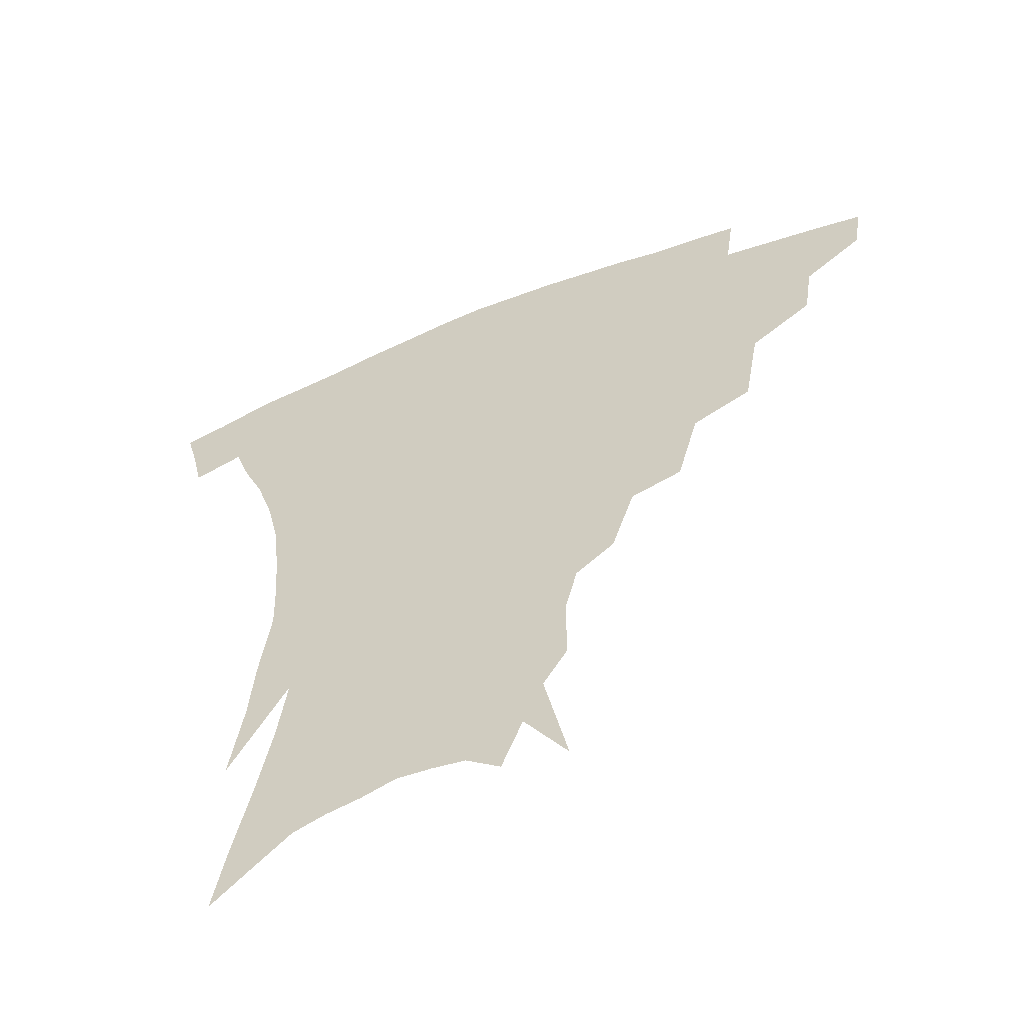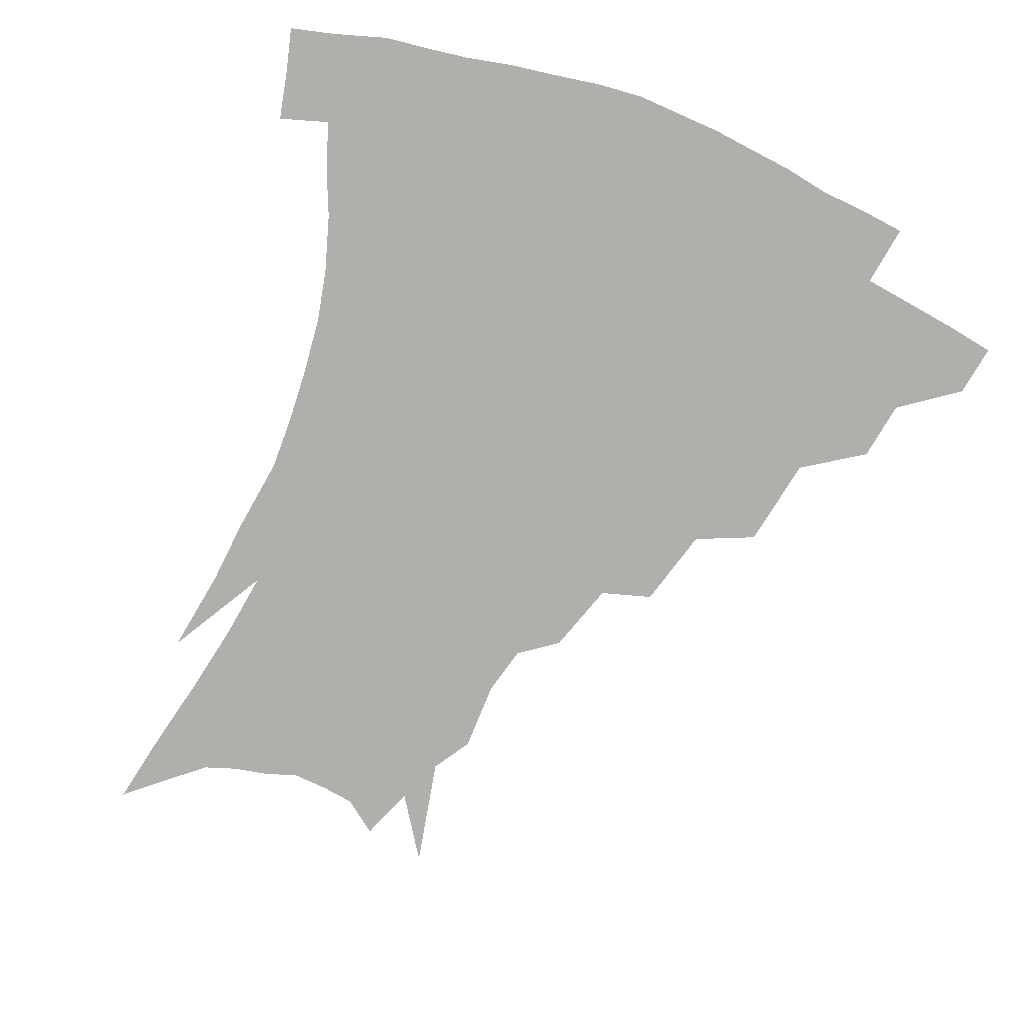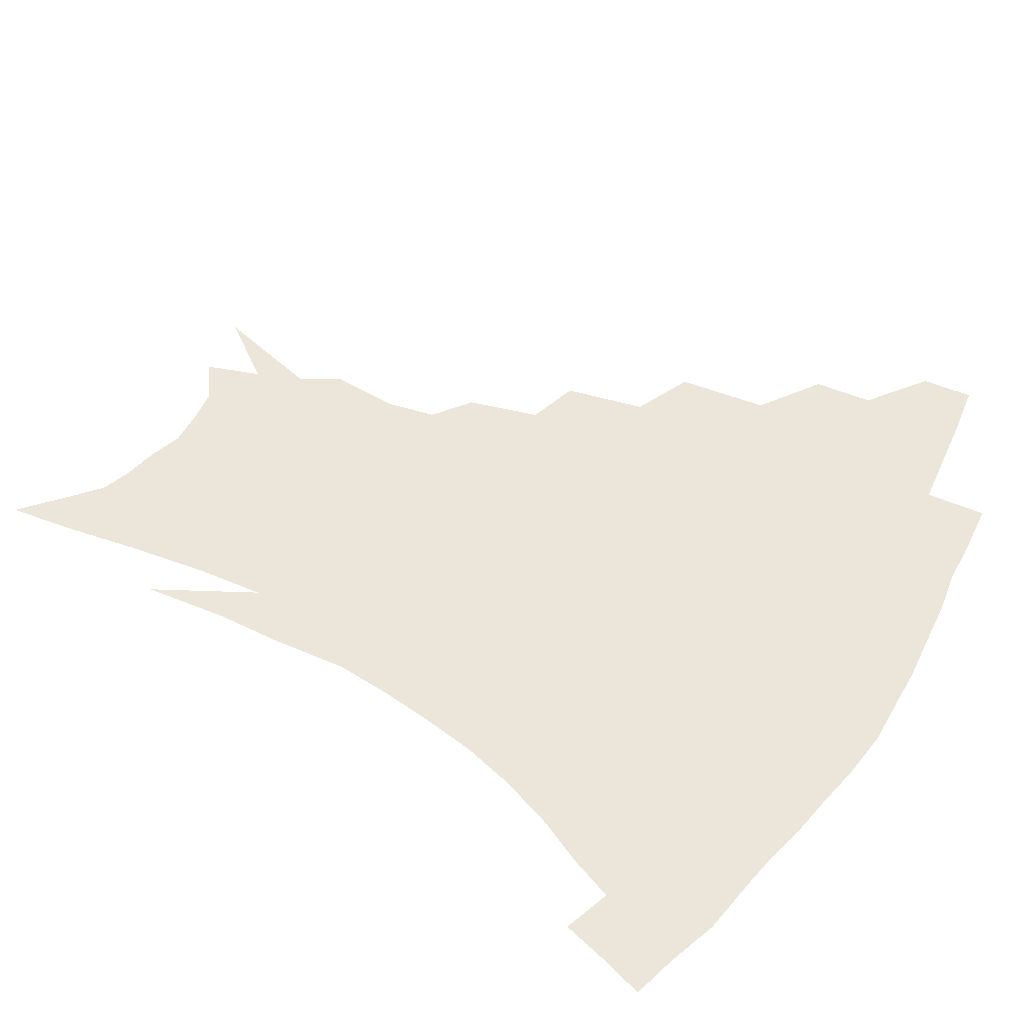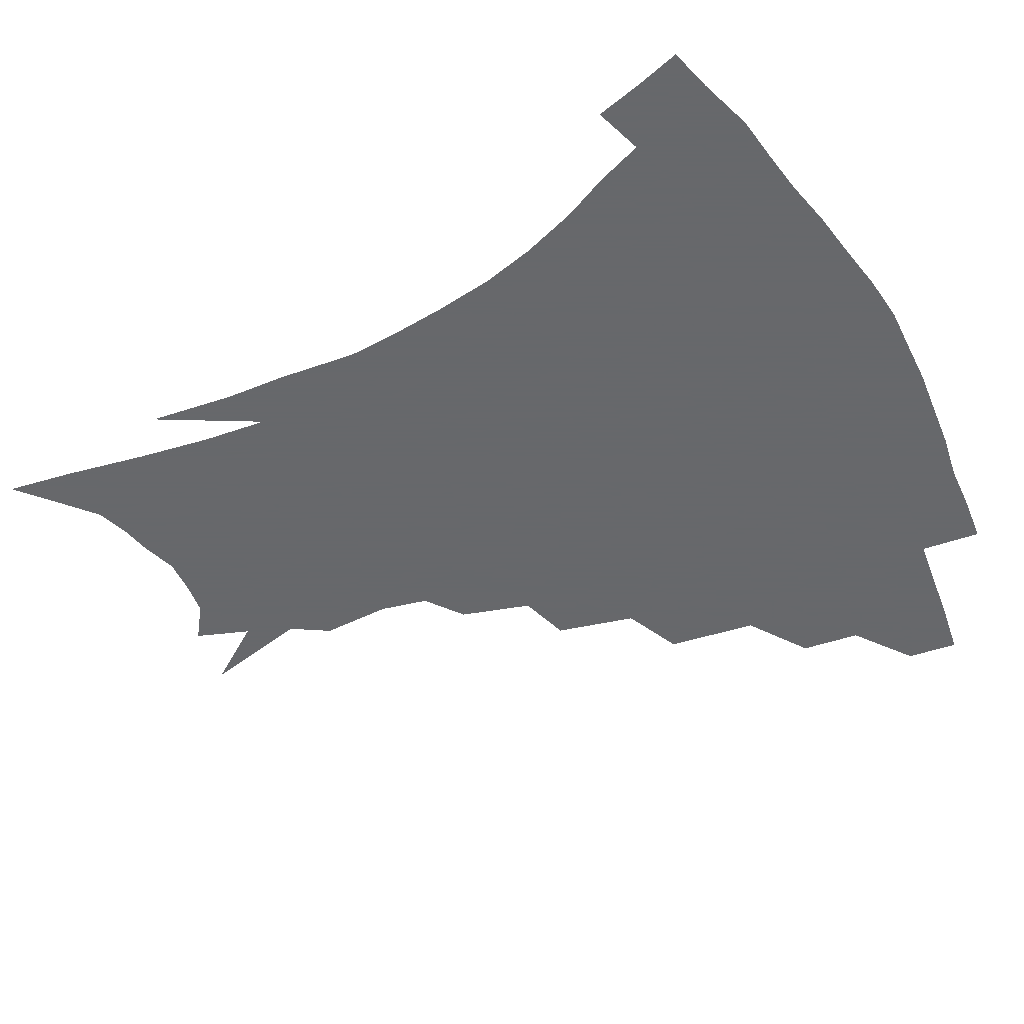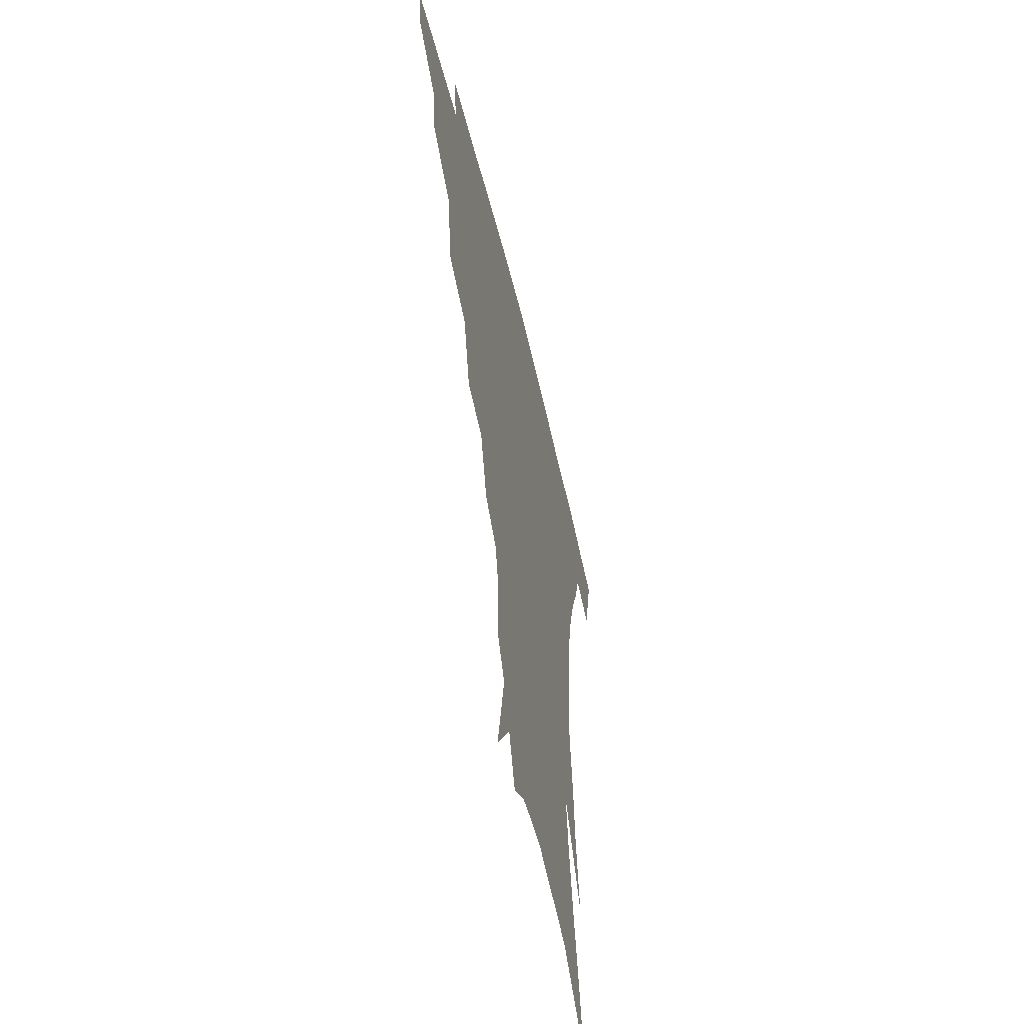
<metadata>
{"format":"obj","ext":"obj","renderer":"f3d","projection":"perspective","resolution":1024,"background":"white","views":[{"elev":-57.4,"azim":-157.8,"up":"+Y"},{"elev":-78.3,"azim":157.9,"up":"+Z"},{"elev":55.7,"azim":121.6,"up":"+Z"},{"elev":-52.3,"azim":118.0,"up":"+Z"},{"elev":-54.5,"azim":-76.6,"up":"+Y"}]}
</metadata>
<code>
v 456.1 336.4 0
v 453.7 352.8 0
v 477.9 303.5 0
v 475.1 322.5 0
v 472.7 339.1 0
v 469.7 355.4 0
v 502.6 261.4 0
v 497.6 290.3 0
v 494 309.7 0
v 491.1 326.2 0
v 488.3 341.7 0
v 486.1 357.5 0
v 528.1 227.6 0
v 521.3 253.1 0
v 515.3 273.5 0
v 511.8 297.9 0
v 508.9 314.3 0
v 506.1 329.2 0
v 503.8 344.1 0
v 501.5 359.4 0
v 498.8 378.9 0
v 551.6 199.9 0
v 544.4 222.6 0
v 537.3 239.8 0
v 532.7 267.4 0
v 528.6 284.4 0
v 525.5 301.2 0
v 522.9 317.3 0
v 520.6 331.9 0
v 518.5 346.1 0
v 516.1 361.1 0
v 513.5 380.4 0
v 567.8 152.7 0
v 567.7 175.2 0
v 563.9 190.6 0
v 558 213.2 0
v 552.3 234.8 0
v 547.9 257 0
v 544.6 276 0
v 541.9 291.7 0
v 539.1 305.4 0
v 536.8 319.6 0
v 534.7 333.6 0
v 533 348.2 0
v 530.6 364.1 0
v 528.3 381.2 0
v 568 105.7 0
v 575.4 140.5 0
v 576.2 164.2 0
v 574.6 184.8 0
v 570.3 204.5 0
v 565.8 220.9 0
v 561.5 244 0
v 558.6 263.8 0
v 556.2 280.4 0
v 554.2 294.5 0
v 552.9 309.4 0
v 551 322.4 0
v 549 335.8 0
v 547.7 349.7 0
v 545.2 365.4 0
v 542.6 383.6 0
v 581.7 126 0
v 584.3 148.6 0
v 584.3 176 0
v 581.6 193.4 0
v 578 211.8 0
v 574.4 231.1 0
v 571.2 249.6 0
v 569.5 270.5 0
v 567.5 282.3 0
v 566.6 297.8 0
v 565.7 311.6 0
v 564.7 324.5 0
v 564.7 337.6 0
v 561.7 351.5 0
v 559.9 365.8 0
v 556.8 385 0
v 588.4 108.6 0
v 592.4 136.2 0
v 593 158.6 0
v 591.8 180.1 0
v 589.1 200.9 0
v 586.2 218.4 0
v 583.4 239.4 0
v 581.5 255.3 0
v 580.1 273.1 0
v 579.1 285.7 0
v 578.9 300.9 0
v 577.9 312.9 0
v 577.2 324.9 0
v 577.2 338.5 0
v 575.2 352.5 0
v 573.8 366 0
v 570.6 386.4 0
v 599.1 116.5 0
v 601.4 140.1 0
v 601.1 163.3 0
v 599.6 183.2 0
v 597.2 202.3 0
v 594.8 221 0
v 592.8 239.4 0
v 591.3 259.1 0
v 590.6 273.9 0
v 590.3 287.5 0
v 590.4 302.4 0
v 589.8 313.6 0
v 589.9 326.2 0
v 590.1 339.2 0
v 588.6 353.3 0
v 587.2 367.8 0
v 584.7 386.7 0
v 609.7 117.9 0
v 610.3 143 0
v 609.3 163.9 0
v 607.5 186.3 0
v 605.3 206.2 0
v 603.4 223.9 0
v 602.1 244.2 0
v 601.3 259.2 0
v 601.1 273.1 0
v 601.3 289 0
v 601.7 302.5 0
v 602.4 314.9 0
v 602.4 326.9 0
v 602.6 339.4 0
v 601.9 353.5 0
v 601.1 368.3 0
v 598.6 387.2 0
v 620.7 118.4 0
v 619 144.8 0
v 617.4 165.2 0
v 615.4 188.3 0
v 613.7 206.6 0
v 612.1 225.4 0
v 611.2 244.2 0
v 611.1 258.9 0
v 611.4 275 0
v 612 289.3 0
v 613 301.4 0
v 614.2 315.3 0
v 615.1 327.4 0
v 615.3 340 0
v 615.2 353.3 0
v 615.8 366.9 0
v 613.2 385.6 0
v 631.5 114.8 0
v 628 143 0
v 625.7 165.5 0
v 623.4 189.1 0
v 622 207.4 0
v 620.9 224.9 0
v 620.3 242.7 0
v 620.8 257.1 0
v 621.4 272.9 0
v 622.5 286.9 0
v 624 300.5 0
v 625.6 313.6 0
v 627.5 326.8 0
v 629.1 338.8 0
v 629.9 351.3 0
v 631.1 363.9 0
v 628.2 382.9 0
v 642 112.5 0
v 637.3 139.9 0
v 634 164.3 0
v 631.7 186.6 0
v 630.5 205.3 0
v 629.9 222 0
v 629.8 238.2 0
v 630.1 254.5 0
v 631 271.8 0
v 632.6 284.7 0
v 634.8 300.3 0
v 637.1 312.9 0
v 639.4 325.4 0
v 641.5 337.4 0
v 643.6 349.7 0
v 644.3 362.8 0
v 642.8 380.5 0
v 652.1 109 0
v 647.5 133.4 0
v 643.2 159.6 0
v 640.6 181.6 0
v 639.3 200.4 0
v 638.9 217.3 0
v 638.9 233.6 0
v 639.3 250 0
v 640.2 268.6 0
v 642.3 283.5 0
v 644.8 296.6 0
v 647.9 311.2 0
v 650.9 323.3 0
v 653.9 335.6 0
v 656.7 347.8 0
v 657.5 361.3 0
v 657.6 377.1 0
v 663.9 98.81 0
v 659.2 123 0
v 653.7 150.4 0
v 650.9 171.5 0
v 649 191.9 0
v 648.3 210 0
v 647.9 228 0
v 648.2 245.5 0
v 649.3 262.8 0
v 651.4 279 0
v 654.5 295.9 0
v 658.2 307.3 0
v 662.1 320.7 0
v 665.6 332.9 0
v 669.3 345.6 0
v 670.5 360.5 0
v 671.7 374.8 0
v 676 88.15 0
v 672.1 109.7 0
v 666.5 135.9 0
v 662.1 159.7 0
v 659.4 180.9 0
v 658.2 200.8 0
v 657.3 219.8 0
v 657.8 235.8 0
v 658.5 254.1 0
v 660.3 272 0
v 663.1 289.3 0
v 667.7 301.6 0
v 672.7 317.1 0
v 677.3 330 0
v 681.2 343.1 0
v 684 357.6 0
v 685.5 372.9 0
v 677.6 148.7 0
v 673.5 176.2 0
v 671.9 196.4 0
v 668.7 221.7 0
v 669.2 238.5 0
v 670.5 256.2 0
v 672.7 275.1 0
v 676.5 292.1 0
v 682.2 310 0
v 688.6 324.5 0
v 693.8 339.4 0
v 698.5 353.5 0
v 702.7 367.4 0
v 709.3 334.4 0
v 712.8 349.7 0
v 716.5 363.8 0
f 4 5 1
f 1 5 2
f 5 6 2
f 8 9 3
f 3 9 4
f 9 10 4
f 4 10 5
f 10 11 5
f 5 11 6
f 11 12 6
f 14 15 7
f 7 15 8
f 15 16 8
f 8 16 9
f 16 17 9
f 9 17 10
f 17 18 10
f 10 18 11
f 18 19 11
f 11 19 12
f 19 20 12
f 23 24 13
f 13 24 14
f 24 25 14
f 14 25 15
f 25 26 15
f 15 26 16
f 26 27 16
f 16 27 17
f 27 28 17
f 17 28 18
f 28 29 18
f 18 29 19
f 29 30 19
f 19 30 20
f 30 31 20
f 20 31 21
f 31 32 21
f 35 36 22
f 22 36 23
f 36 37 23
f 23 37 24
f 37 38 24
f 24 38 25
f 38 39 25
f 25 39 26
f 39 40 26
f 26 40 27
f 40 41 27
f 27 41 28
f 41 42 28
f 28 42 29
f 42 43 29
f 29 43 30
f 43 44 30
f 30 44 31
f 44 45 31
f 31 45 32
f 45 46 32
f 48 49 33
f 33 49 34
f 49 50 34
f 34 50 35
f 50 51 35
f 35 51 36
f 51 52 36
f 36 52 37
f 52 53 37
f 37 53 38
f 53 54 38
f 38 54 39
f 54 55 39
f 39 55 40
f 55 56 40
f 40 56 41
f 56 57 41
f 41 57 42
f 57 58 42
f 42 58 43
f 58 59 43
f 43 59 44
f 59 60 44
f 44 60 45
f 60 61 45
f 45 61 46
f 61 62 46
f 47 63 48
f 63 64 48
f 48 64 49
f 64 65 49
f 49 65 50
f 65 66 50
f 50 66 51
f 66 67 51
f 51 67 52
f 67 68 52
f 52 68 53
f 68 69 53
f 53 69 54
f 69 70 54
f 54 70 55
f 70 71 55
f 55 71 56
f 71 72 56
f 56 72 57
f 72 73 57
f 57 73 58
f 73 74 58
f 58 74 59
f 74 75 59
f 59 75 60
f 75 76 60
f 60 76 61
f 76 77 61
f 61 77 62
f 77 78 62
f 79 80 63
f 63 80 64
f 80 81 64
f 64 81 65
f 81 82 65
f 65 82 66
f 82 83 66
f 66 83 67
f 83 84 67
f 67 84 68
f 84 85 68
f 68 85 69
f 85 86 69
f 69 86 70
f 86 87 70
f 70 87 71
f 87 88 71
f 71 88 72
f 88 89 72
f 72 89 73
f 89 90 73
f 73 90 74
f 90 91 74
f 74 91 75
f 91 92 75
f 75 92 76
f 92 93 76
f 76 93 77
f 93 94 77
f 77 94 78
f 94 95 78
f 79 96 80
f 96 97 80
f 80 97 81
f 97 98 81
f 81 98 82
f 98 99 82
f 82 99 83
f 99 100 83
f 83 100 84
f 100 101 84
f 84 101 85
f 101 102 85
f 85 102 86
f 102 103 86
f 86 103 87
f 103 104 87
f 87 104 88
f 104 105 88
f 88 105 89
f 105 106 89
f 89 106 90
f 106 107 90
f 90 107 91
f 107 108 91
f 91 108 92
f 108 109 92
f 92 109 93
f 109 110 93
f 93 110 94
f 110 111 94
f 94 111 95
f 111 112 95
f 96 113 97
f 113 114 97
f 97 114 98
f 114 115 98
f 98 115 99
f 115 116 99
f 99 116 100
f 116 117 100
f 100 117 101
f 117 118 101
f 101 118 102
f 118 119 102
f 102 119 103
f 119 120 103
f 103 120 104
f 120 121 104
f 104 121 105
f 121 122 105
f 105 122 106
f 122 123 106
f 106 123 107
f 123 124 107
f 107 124 108
f 124 125 108
f 108 125 109
f 125 126 109
f 109 126 110
f 126 127 110
f 110 127 111
f 127 128 111
f 111 128 112
f 128 129 112
f 113 130 114
f 130 131 114
f 114 131 115
f 131 132 115
f 115 132 116
f 132 133 116
f 116 133 117
f 133 134 117
f 117 134 118
f 134 135 118
f 118 135 119
f 135 136 119
f 119 136 120
f 136 137 120
f 120 137 121
f 137 138 121
f 121 138 122
f 138 139 122
f 122 139 123
f 139 140 123
f 123 140 124
f 140 141 124
f 124 141 125
f 141 142 125
f 125 142 126
f 142 143 126
f 126 143 127
f 143 144 127
f 127 144 128
f 144 145 128
f 128 145 129
f 145 146 129
f 130 147 131
f 147 148 131
f 131 148 132
f 148 149 132
f 132 149 133
f 149 150 133
f 133 150 134
f 150 151 134
f 134 151 135
f 151 152 135
f 135 152 136
f 152 153 136
f 136 153 137
f 153 154 137
f 137 154 138
f 154 155 138
f 138 155 139
f 155 156 139
f 139 156 140
f 156 157 140
f 140 157 141
f 157 158 141
f 141 158 142
f 158 159 142
f 142 159 143
f 159 160 143
f 143 160 144
f 160 161 144
f 144 161 145
f 161 162 145
f 145 162 146
f 162 163 146
f 147 164 148
f 164 165 148
f 148 165 149
f 165 166 149
f 149 166 150
f 166 167 150
f 150 167 151
f 167 168 151
f 151 168 152
f 168 169 152
f 152 169 153
f 169 170 153
f 153 170 154
f 170 171 154
f 154 171 155
f 171 172 155
f 155 172 156
f 172 173 156
f 156 173 157
f 173 174 157
f 157 174 158
f 174 175 158
f 158 175 159
f 175 176 159
f 159 176 160
f 176 177 160
f 160 177 161
f 177 178 161
f 161 178 162
f 178 179 162
f 162 179 163
f 179 180 163
f 164 181 165
f 181 182 165
f 165 182 166
f 182 183 166
f 166 183 167
f 183 184 167
f 167 184 168
f 184 185 168
f 168 185 169
f 185 186 169
f 169 186 170
f 186 187 170
f 170 187 171
f 187 188 171
f 171 188 172
f 188 189 172
f 172 189 173
f 189 190 173
f 173 190 174
f 190 191 174
f 174 191 175
f 191 192 175
f 175 192 176
f 192 193 176
f 176 193 177
f 193 194 177
f 177 194 178
f 194 195 178
f 178 195 179
f 195 196 179
f 179 196 180
f 196 197 180
f 181 198 182
f 198 199 182
f 182 199 183
f 199 200 183
f 183 200 184
f 200 201 184
f 184 201 185
f 201 202 185
f 185 202 186
f 202 203 186
f 186 203 187
f 203 204 187
f 187 204 188
f 204 205 188
f 188 205 189
f 205 206 189
f 189 206 190
f 206 207 190
f 190 207 191
f 207 208 191
f 191 208 192
f 208 209 192
f 192 209 193
f 209 210 193
f 193 210 194
f 210 211 194
f 194 211 195
f 211 212 195
f 195 212 196
f 212 213 196
f 196 213 197
f 213 214 197
f 198 215 199
f 215 216 199
f 199 216 200
f 216 217 200
f 200 217 201
f 217 218 201
f 201 218 202
f 218 219 202
f 202 219 203
f 219 220 203
f 203 220 204
f 220 221 204
f 204 221 205
f 221 222 205
f 205 222 206
f 222 223 206
f 206 223 207
f 223 224 207
f 207 224 208
f 224 225 208
f 208 225 209
f 225 226 209
f 209 226 210
f 226 227 210
f 210 227 211
f 227 228 211
f 211 228 212
f 228 229 212
f 212 229 213
f 229 230 213
f 213 230 214
f 230 231 214
f 219 232 220
f 232 233 220
f 220 233 221
f 233 234 221
f 221 234 222
f 234 235 222
f 222 235 223
f 235 236 223
f 223 236 224
f 236 237 224
f 224 237 225
f 237 238 225
f 225 238 226
f 238 239 226
f 226 239 227
f 239 240 227
f 227 240 228
f 240 241 228
f 228 241 229
f 241 242 229
f 229 242 230
f 242 243 230
f 230 243 231
f 243 244 231
f 242 245 243
f 245 246 243
f 243 246 244
f 246 247 244

</code>
